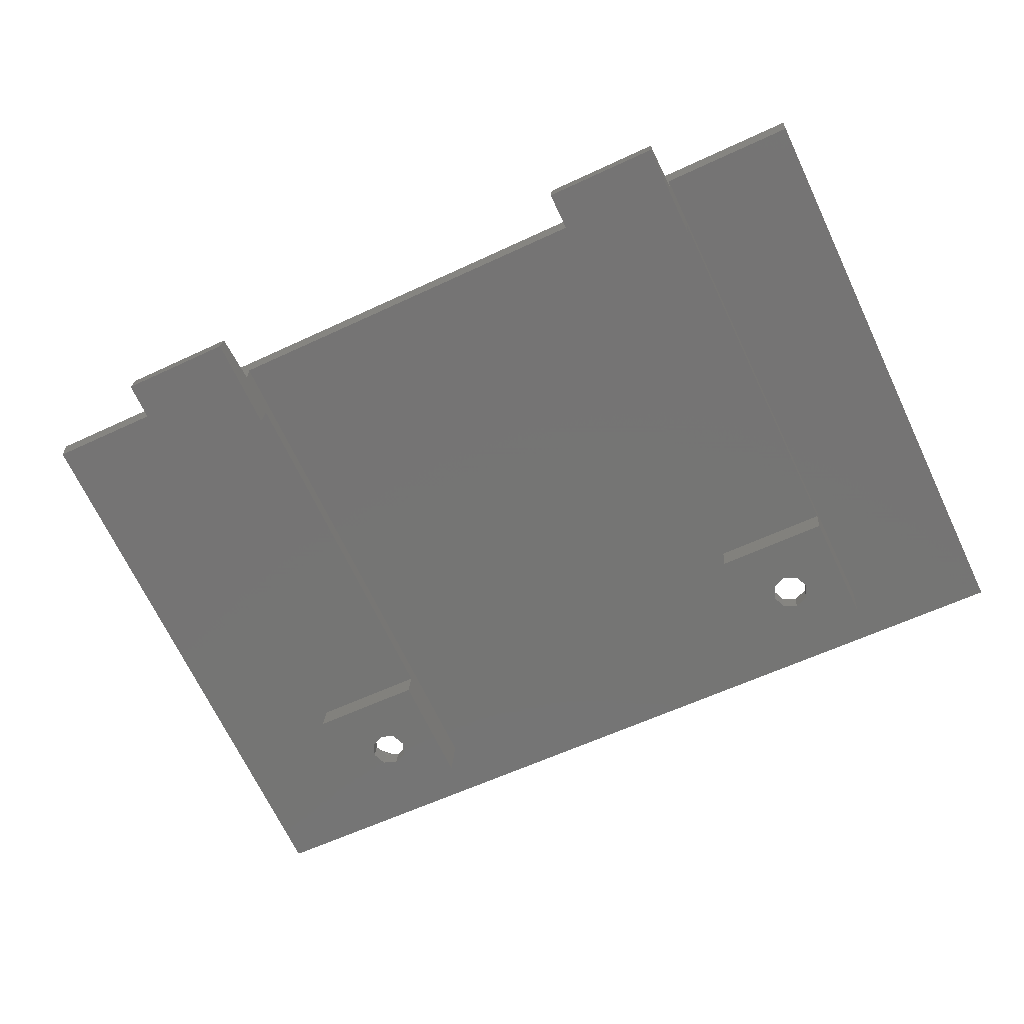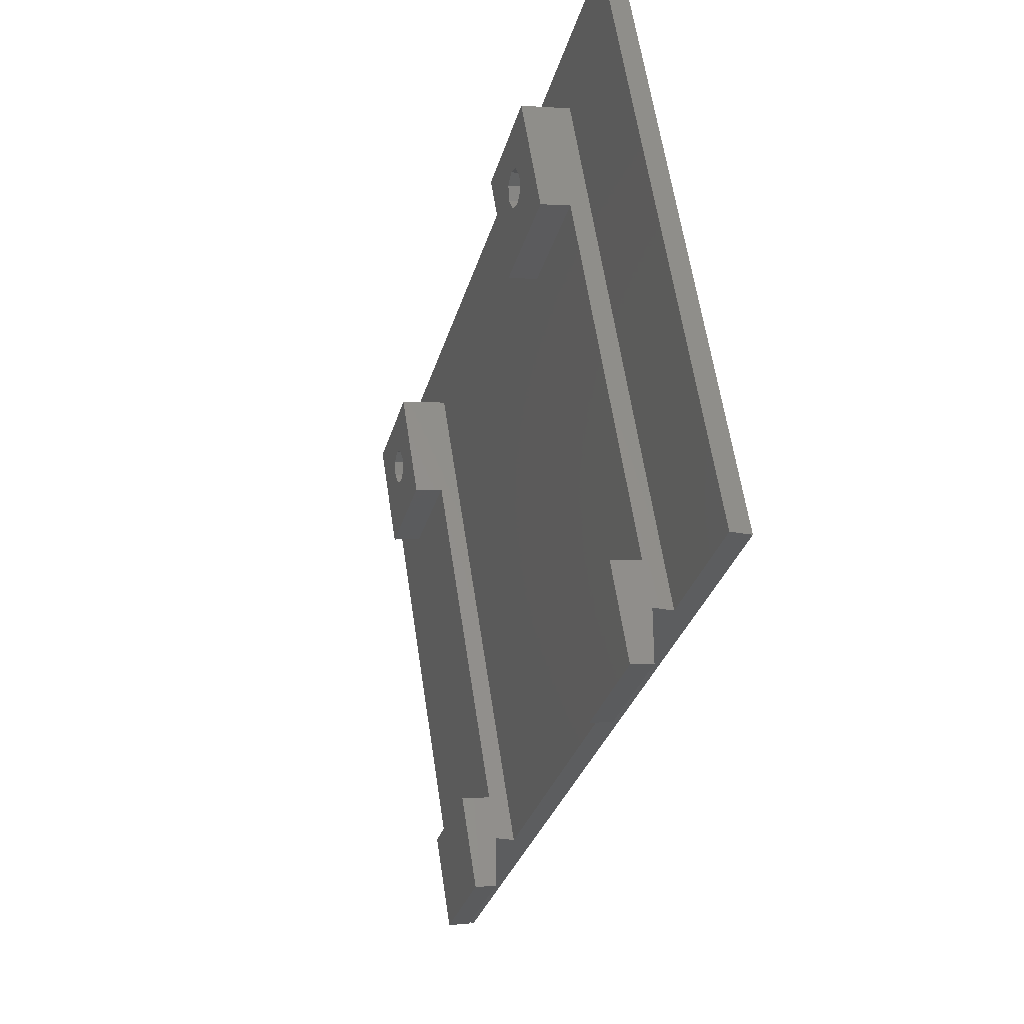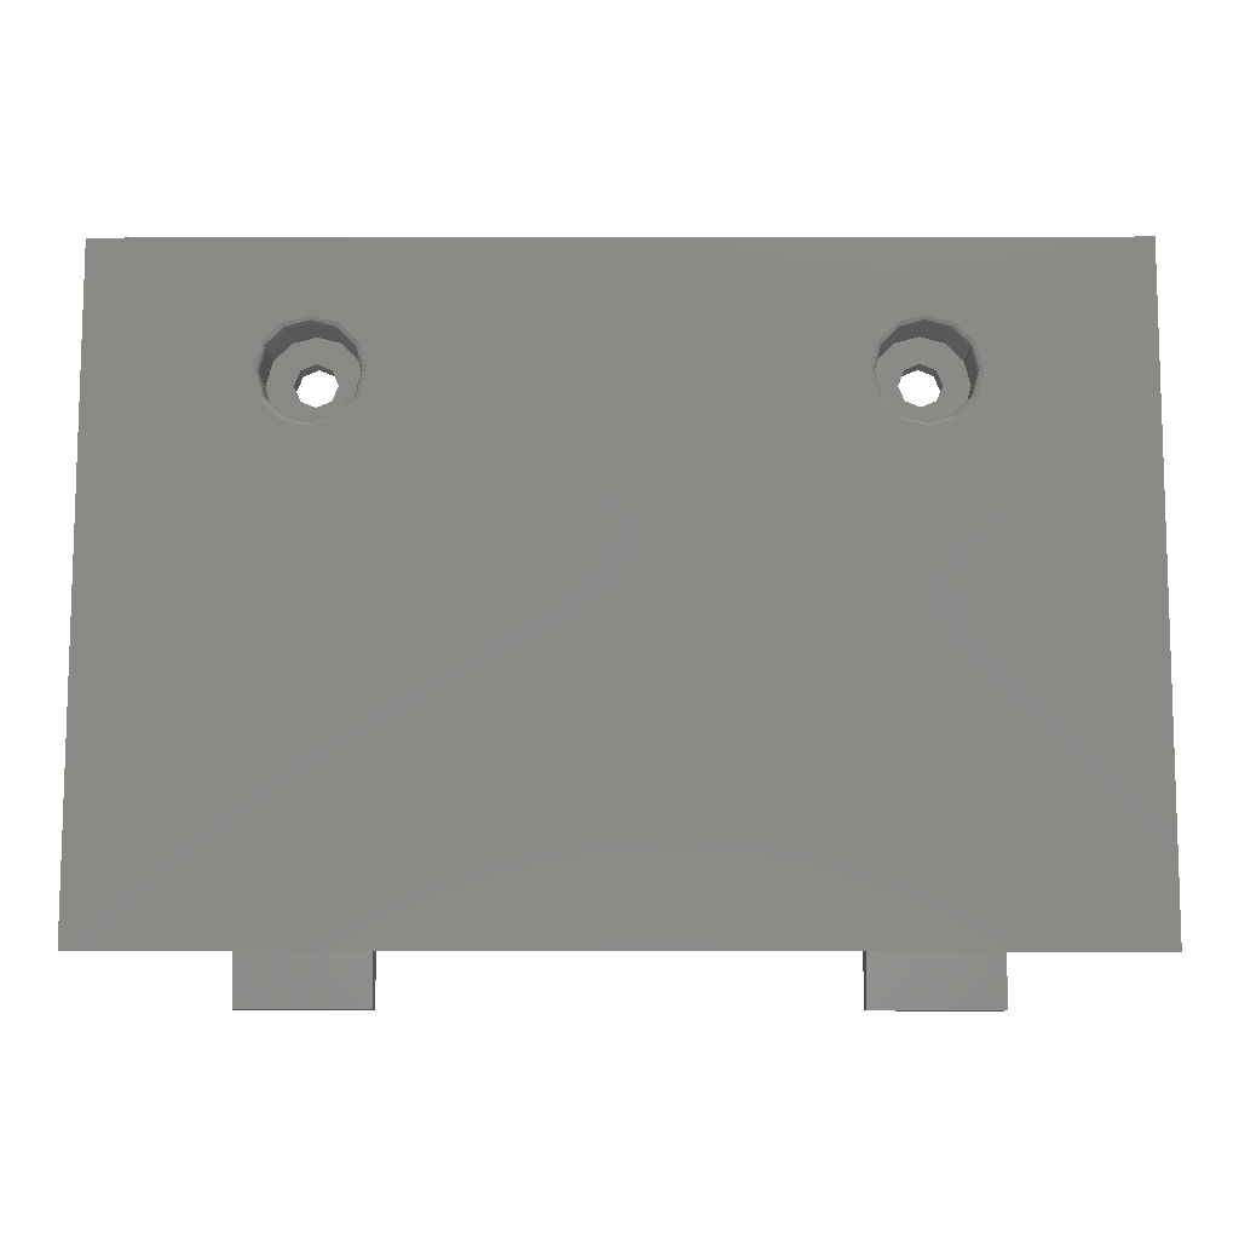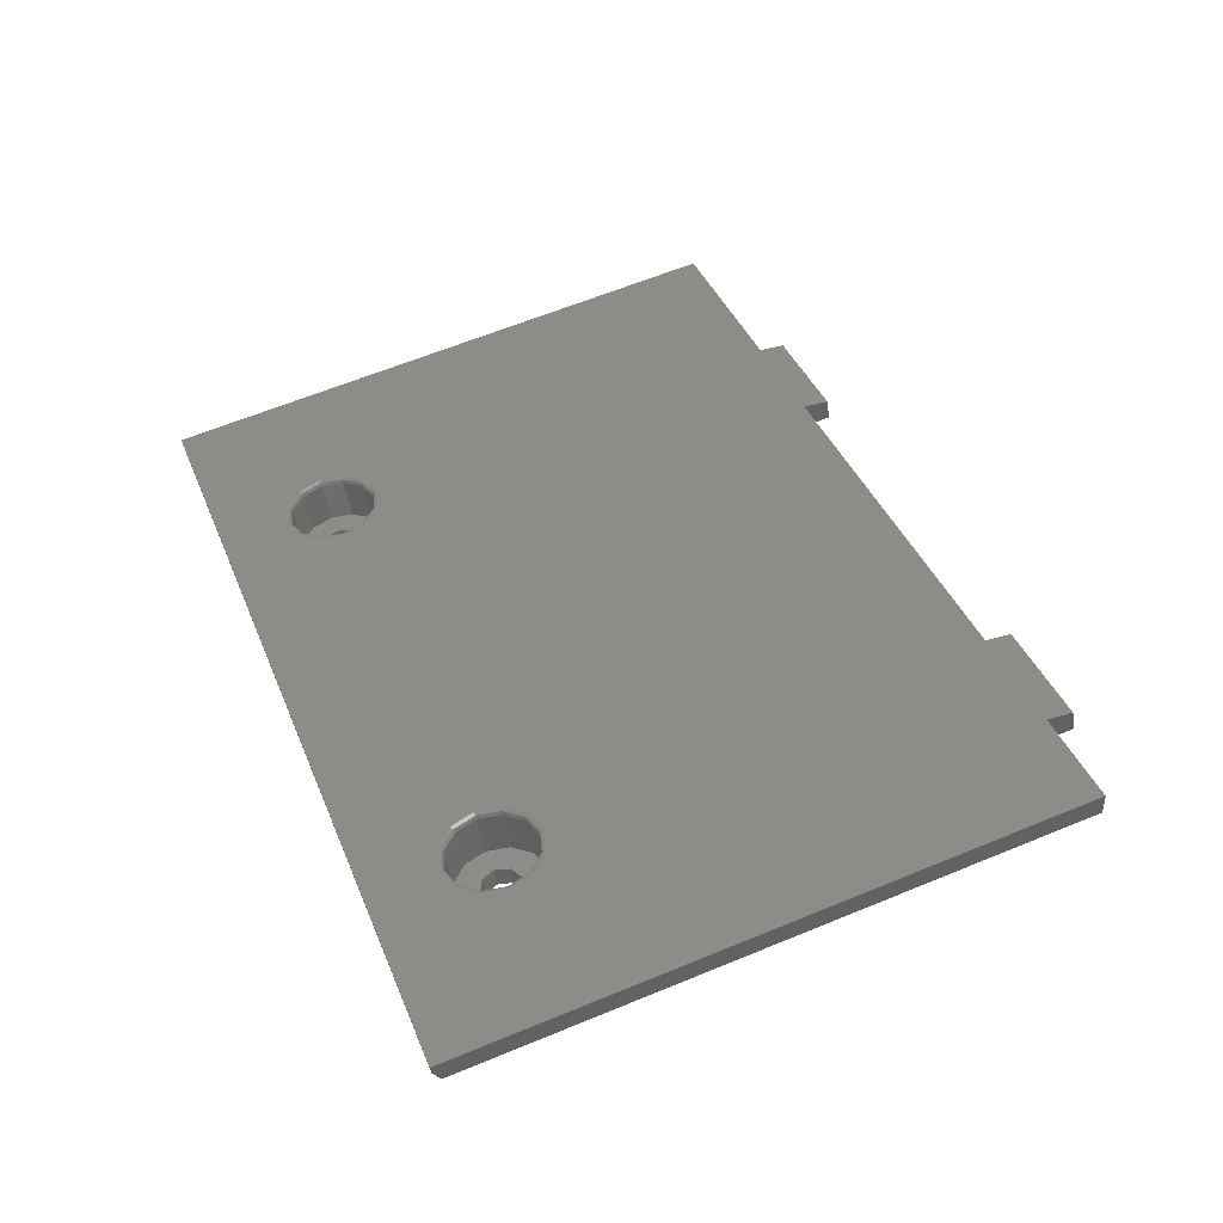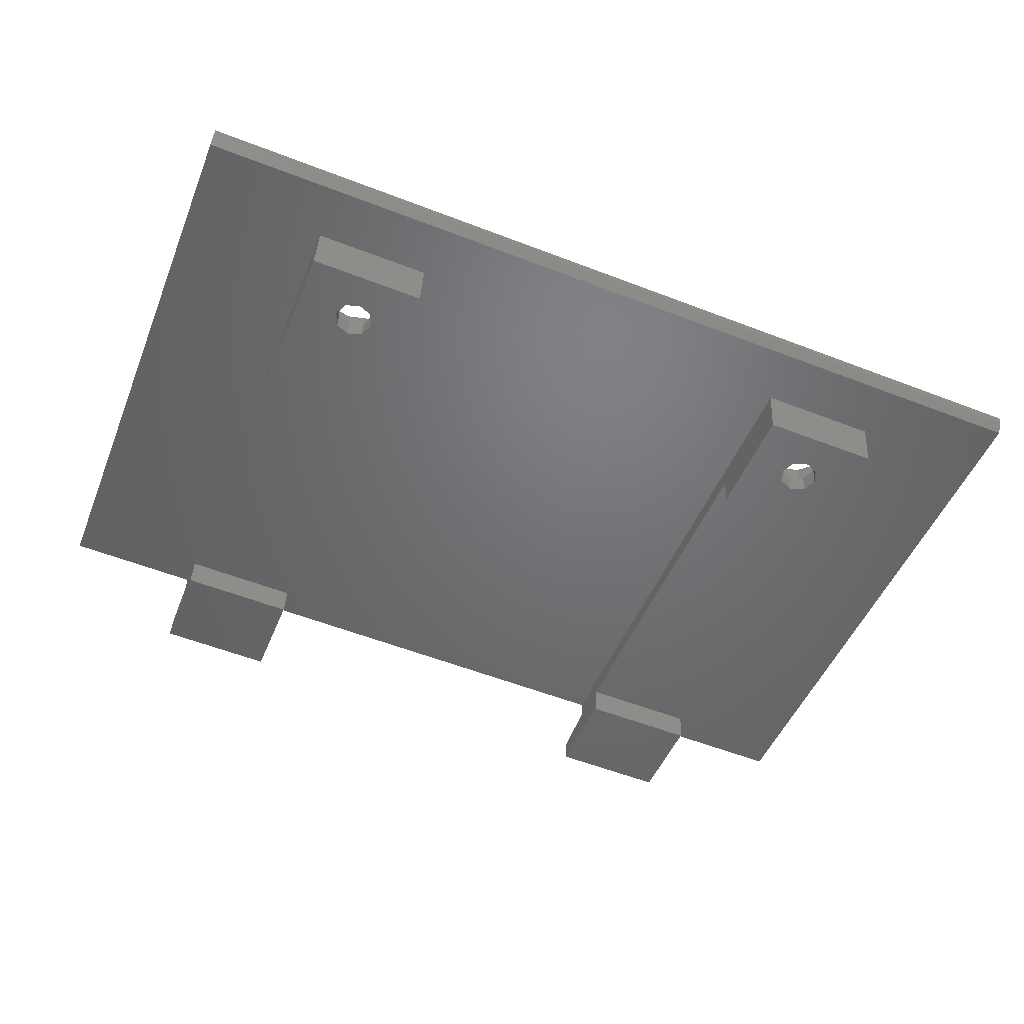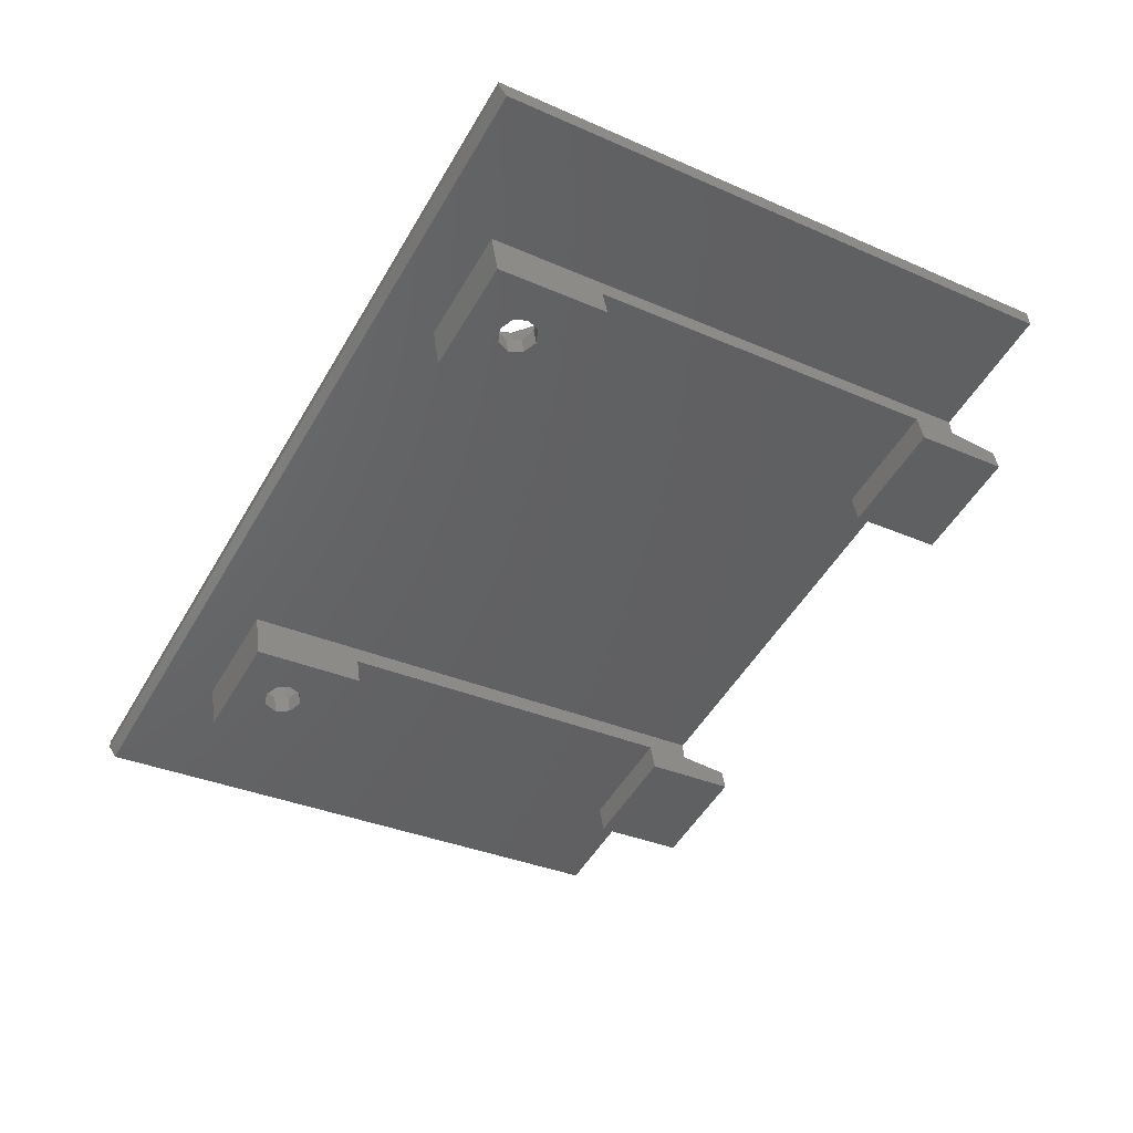
<metadata>
{"format":"stl","ext":"stl","renderer":"f3d","projection":"perspective","resolution":1024,"background":"white","views":[{"elev":-59.6,"azim":25.8,"up":"+Z"},{"elev":-30.7,"azim":-104.8,"up":"+Y"},{"elev":-1.4,"azim":0.4,"up":"+Y"},{"elev":40.0,"azim":-110.7,"up":"+Z"},{"elev":-57.8,"azim":158.3,"up":"+Z"},{"elev":-51.5,"azim":-119.5,"up":"+Z"}]}
</metadata>
<code>
# stl→obj: 182 verts, 376 faces
v 29.21 148 40.71
v 26.71 147.4 40.82
v 47 102.7 47.82
v -47 102.7 47.82
v -27.04 147.4 40.82
v -29.54 148 40.71
v -47 164.3 38.17
v -31.37 149.8 40.43
v -32.04 152.3 40.04
v -31.37 154.8 39.66
v -29.54 156.6 39.37
v -27.04 157.3 39.27
v 26.71 157.3 39.27
v 47 164.3 38.17
v 29.21 156.6 39.37
v 31.04 154.8 39.66
v 31.71 152.3 40.04
v 31.04 149.8 40.43
v 21.71 152.3 40.04
v -22.71 149.8 40.43
v 22.38 149.8 40.43
v -24.54 148 40.71
v 24.21 148 40.71
v -22.04 152.3 40.04
v 22.38 154.8 39.66
v -22.71 154.8 39.66
v 24.21 156.6 39.37
v -24.54 156.6 39.37
v -27.04 156 34.41
v -29.29 156.1 38.95
v -29.29 155.4 34.5
v -30.94 154.5 39.2
v -30.94 153.8 34.75
v -31.54 152.2 39.55
v -31.54 151.5 35.1
v -27.04 156.7 38.85
v -24.79 155.4 34.5
v -24.79 156.1 38.95
v -23.14 153.8 34.75
v -23.14 154.5 39.2
v -22.54 151.5 35.1
v -22.54 152.2 39.55
v -27.04 147.1 35.8
v -24.79 148.4 40.15
v -24.79 147.7 35.71
v -23.14 150 39.9
v -23.14 149.3 35.45
v -27.04 147.8 40.25
v -29.29 147.7 35.71
v -29.29 148.4 40.15
v -30.94 149.3 35.45
v -30.94 150 39.9
v -22.39 152.3 39.9
v -23.01 154.6 39.54
v -31.06 154.6 39.54
v -31.69 152.3 39.9
v -29.36 156.3 39.27
v -27.04 156.9 39.18
v -24.72 156.3 39.27
v -31.06 150 40.26
v -23.01 150 40.26
v -24.72 148.3 40.52
v -27.04 147.7 40.62
v -29.36 148.3 40.52
v 26.71 156 34.41
v 24.46 156.1 38.95
v 24.46 155.4 34.5
v 22.81 154.5 39.2
v 22.81 153.8 34.75
v 22.21 152.2 39.55
v 22.21 151.5 35.1
v 26.71 156.7 38.85
v 28.96 155.4 34.5
v 28.96 156.1 38.95
v 30.61 153.8 34.75
v 30.61 154.5 39.2
v 31.21 151.5 35.1
v 31.21 152.2 39.55
v 26.71 147.1 35.8
v 28.96 148.4 40.15
v 28.96 147.7 35.71
v 30.61 150 39.9
v 30.61 149.3 35.45
v 26.71 147.8 40.25
v 24.46 147.7 35.71
v 24.46 148.4 40.15
v 22.81 149.3 35.45
v 22.81 150 39.9
v 31.36 152.3 39.9
v 30.74 154.6 39.54
v 22.69 154.6 39.54
v 22.06 152.3 39.9
v 24.39 156.3 39.27
v 26.71 156.9 39.18
v 29.03 156.3 39.27
v 22.69 150 40.26
v 30.74 150 40.26
v 29.03 148.3 40.52
v 26.71 147.7 40.62
v 24.39 148.3 40.52
v 33 144.8 34.13
v 21 144.8 34.13
v 25.3 149.8 33.35
v 26.71 149.3 33.44
v 28.13 149.8 33.35
v 33 156.7 32.28
v 21 156.7 32.28
v 26.71 153.2 32.82
v 25.3 152.6 32.91
v 24.71 151.2 33.13
v 28.71 151.2 33.13
v 28.13 152.6 32.91
v -21 144.8 34.13
v -33 144.8 34.13
v -28.45 149.8 33.35
v -27.04 149.3 33.44
v -25.62 149.8 33.35
v -21 156.7 32.28
v -33 156.7 32.28
v -27.04 153.2 32.82
v -28.45 152.6 32.91
v -29.04 151.2 33.13
v -25.04 151.2 33.13
v -25.62 152.6 32.91
v -27.04 149.6 35.41
v -28.45 150.1 35.32
v -27.04 153.5 34.79
v -25.62 152.9 34.88
v -25.04 151.5 35.1
v -25.62 150.1 35.32
v -29.04 151.5 35.1
v -28.45 152.9 34.88
v 26.71 149.6 35.41
v 25.3 150.1 35.32
v 26.71 153.5 34.79
v 28.13 152.9 34.88
v 28.71 151.5 35.1
v 28.13 150.1 35.32
v 24.71 151.5 35.1
v 25.3 152.9 34.88
v -47 102.7 45.8
v -33 102.7 45.8
v -21 102.7 45.8
v 21 102.7 45.8
v 33 102.7 45.8
v 47 102.7 45.8
v -33 102.7 43.82
v -21 102.7 43.82
v 21 102.7 43.82
v 33 102.7 43.82
v -21 102.4 43.82
v -33 102.4 43.82
v -21 97.31 43.82
v -33 97.31 43.82
v 33 102.4 43.82
v 21 102.4 43.82
v 33 97.31 43.82
v 21 97.31 43.82
v 33 96.96 41.63
v 21 96.96 41.63
v -21 96.96 41.63
v -33 96.96 41.63
v -21 106.8 40.08
v -21 107.3 43.05
v -21 157.4 37.22
v -21 145.3 37.1
v -33 106.8 40.08
v -33 157.4 37.22
v -33 145.3 37.1
v -33 107.3 43.05
v 33 106.8 40.08
v 33 157.4 37.22
v 33 145.3 37.1
v 33 107.3 43.05
v 21 106.8 40.08
v 21 107.3 43.05
v 21 157.4 37.22
v 21 145.3 37.1
v 47 163.4 36.29
v -47 163.4 36.29
v -47 164.2 37.42
v 47 164.2 37.42
f 1 2 3
f 4 3 2
f 4 2 5
f 4 5 6
f 4 6 7
f 7 6 8
f 7 8 9
f 7 9 10
f 7 10 11
f 7 11 12
f 7 12 13
f 7 13 14
f 14 13 15
f 14 15 16
f 14 16 17
f 14 17 18
f 14 18 1
f 14 1 3
f 19 20 21
f 21 20 22
f 21 22 23
f 23 22 5
f 23 5 2
f 20 19 24
f 24 19 25
f 24 25 26
f 26 25 27
f 26 27 28
f 28 27 13
f 28 13 12
f 29 30 31
f 31 30 32
f 31 32 33
f 33 32 34
f 33 34 35
f 30 29 36
f 36 29 37
f 36 37 38
f 38 37 39
f 38 39 40
f 40 39 41
f 40 41 42
f 43 44 45
f 45 44 46
f 45 46 47
f 47 46 42
f 47 42 41
f 44 43 48
f 48 43 49
f 48 49 50
f 50 49 51
f 50 51 52
f 52 51 35
f 52 35 34
f 24 26 53
f 53 26 54
f 53 54 42
f 42 54 40
f 10 9 55
f 55 9 56
f 55 56 32
f 32 56 34
f 11 10 57
f 57 10 55
f 57 55 30
f 30 55 32
f 12 11 58
f 58 11 57
f 58 57 36
f 36 57 30
f 28 12 59
f 59 12 58
f 59 58 38
f 38 58 36
f 26 28 54
f 54 28 59
f 54 59 40
f 40 59 38
f 9 8 56
f 56 8 60
f 56 60 34
f 34 60 52
f 20 24 61
f 61 24 53
f 61 53 46
f 46 53 42
f 22 20 62
f 62 20 61
f 62 61 44
f 44 61 46
f 5 22 63
f 63 22 62
f 63 62 48
f 48 62 44
f 6 5 64
f 64 5 63
f 64 63 50
f 50 63 48
f 8 6 60
f 60 6 64
f 60 64 52
f 52 64 50
f 65 66 67
f 67 66 68
f 67 68 69
f 69 68 70
f 69 70 71
f 66 65 72
f 72 65 73
f 72 73 74
f 74 73 75
f 74 75 76
f 76 75 77
f 76 77 78
f 79 80 81
f 81 80 82
f 81 82 83
f 83 82 78
f 83 78 77
f 80 79 84
f 84 79 85
f 84 85 86
f 86 85 87
f 86 87 88
f 88 87 71
f 88 71 70
f 17 16 89
f 89 16 90
f 89 90 78
f 78 90 76
f 25 19 91
f 91 19 92
f 91 92 68
f 68 92 70
f 27 25 93
f 93 25 91
f 93 91 66
f 66 91 68
f 13 27 94
f 94 27 93
f 94 93 72
f 72 93 66
f 15 13 95
f 95 13 94
f 95 94 74
f 74 94 72
f 16 15 90
f 90 15 95
f 90 95 76
f 76 95 74
f 19 21 92
f 92 21 96
f 92 96 70
f 70 96 88
f 18 17 97
f 97 17 89
f 97 89 82
f 82 89 78
f 1 18 98
f 98 18 97
f 98 97 80
f 80 97 82
f 2 1 99
f 99 1 98
f 99 98 84
f 84 98 80
f 23 2 100
f 100 2 99
f 100 99 86
f 86 99 84
f 21 23 96
f 96 23 100
f 96 100 88
f 88 100 86
f 101 102 103
f 101 103 104
f 101 104 105
f 101 105 106
f 107 106 108
f 107 108 109
f 107 109 110
f 107 110 103
f 107 103 102
f 106 105 111
f 106 111 112
f 106 112 108
f 113 114 115
f 113 115 116
f 113 116 117
f 113 117 118
f 119 118 120
f 119 120 121
f 119 121 122
f 119 122 115
f 119 115 114
f 118 117 123
f 118 123 124
f 118 124 120
f 51 125 126
f 39 37 29
f 39 29 127
f 39 127 128
f 39 128 129
f 39 129 41
f 51 49 125
f 125 49 43
f 125 43 47
f 47 43 45
f 41 129 47
f 47 129 130
f 47 130 125
f 51 126 35
f 35 126 131
f 35 131 33
f 33 131 132
f 33 132 127
f 29 31 127
f 127 31 33
f 87 133 134
f 75 73 65
f 75 65 135
f 75 135 136
f 75 136 137
f 75 137 77
f 87 85 133
f 133 85 79
f 133 79 83
f 83 79 81
f 77 137 83
f 83 137 138
f 83 138 133
f 87 134 71
f 71 134 139
f 71 139 69
f 69 139 140
f 69 140 135
f 65 67 135
f 135 67 69
f 104 138 105
f 105 138 137
f 105 137 111
f 138 104 133
f 133 104 103
f 133 103 134
f 134 103 110
f 134 110 139
f 108 140 109
f 109 140 139
f 109 139 110
f 140 108 135
f 135 108 112
f 135 112 136
f 136 112 111
f 136 111 137
f 116 130 117
f 117 130 129
f 117 129 123
f 130 116 125
f 125 116 115
f 125 115 126
f 126 115 122
f 126 122 131
f 120 132 121
f 121 132 131
f 121 131 122
f 132 120 127
f 127 120 124
f 127 124 128
f 128 124 123
f 128 123 129
f 3 4 141
f 3 141 142
f 3 142 143
f 3 143 144
f 3 144 145
f 3 145 146
f 142 147 143
f 143 147 148
f 144 149 145
f 145 149 150
f 148 147 151
f 151 147 152
f 151 152 151
f 151 152 152
f 151 152 153
f 153 152 154
f 150 149 155
f 155 149 156
f 155 156 155
f 155 156 156
f 155 156 157
f 157 156 158
f 159 157 160
f 160 157 158
f 161 153 162
f 162 153 154
f 163 164 143
f 163 143 148
f 163 148 151
f 163 151 151
f 163 151 153
f 163 153 161
f 143 164 165
f 165 164 166
f 165 166 118
f 118 166 113
f 152 162 154
f 152 147 167
f 152 167 162
f 152 162 152
f 119 114 168
f 168 114 169
f 168 169 142
f 142 169 170
f 142 170 147
f 147 170 167
f 157 159 155
f 155 155 159
f 155 159 171
f 155 171 150
f 172 101 106
f 101 172 173
f 173 172 145
f 173 145 174
f 174 145 150
f 174 150 171
f 175 160 158
f 175 158 156
f 175 156 156
f 175 156 149
f 175 149 144
f 175 144 176
f 144 177 176
f 176 177 178
f 177 107 178
f 178 107 102
f 146 145 179
f 179 145 172
f 179 172 177
f 144 143 177
f 177 143 165
f 177 165 179
f 179 165 180
f 142 141 168
f 168 141 180
f 168 180 165
f 107 177 106
f 106 177 172
f 119 168 118
f 118 168 165
f 113 166 114
f 114 166 169
f 167 170 163
f 163 170 164
f 175 176 171
f 171 176 174
f 101 173 102
f 102 173 178
f 169 166 170
f 170 166 164
f 178 173 176
f 176 173 174
f 175 171 160
f 160 171 159
f 167 163 162
f 162 163 161
f 180 181 179
f 179 181 182
f 181 180 7
f 7 180 141
f 7 141 4
f 182 181 14
f 14 181 7
f 182 14 179
f 179 14 3
f 179 3 146

</code>
